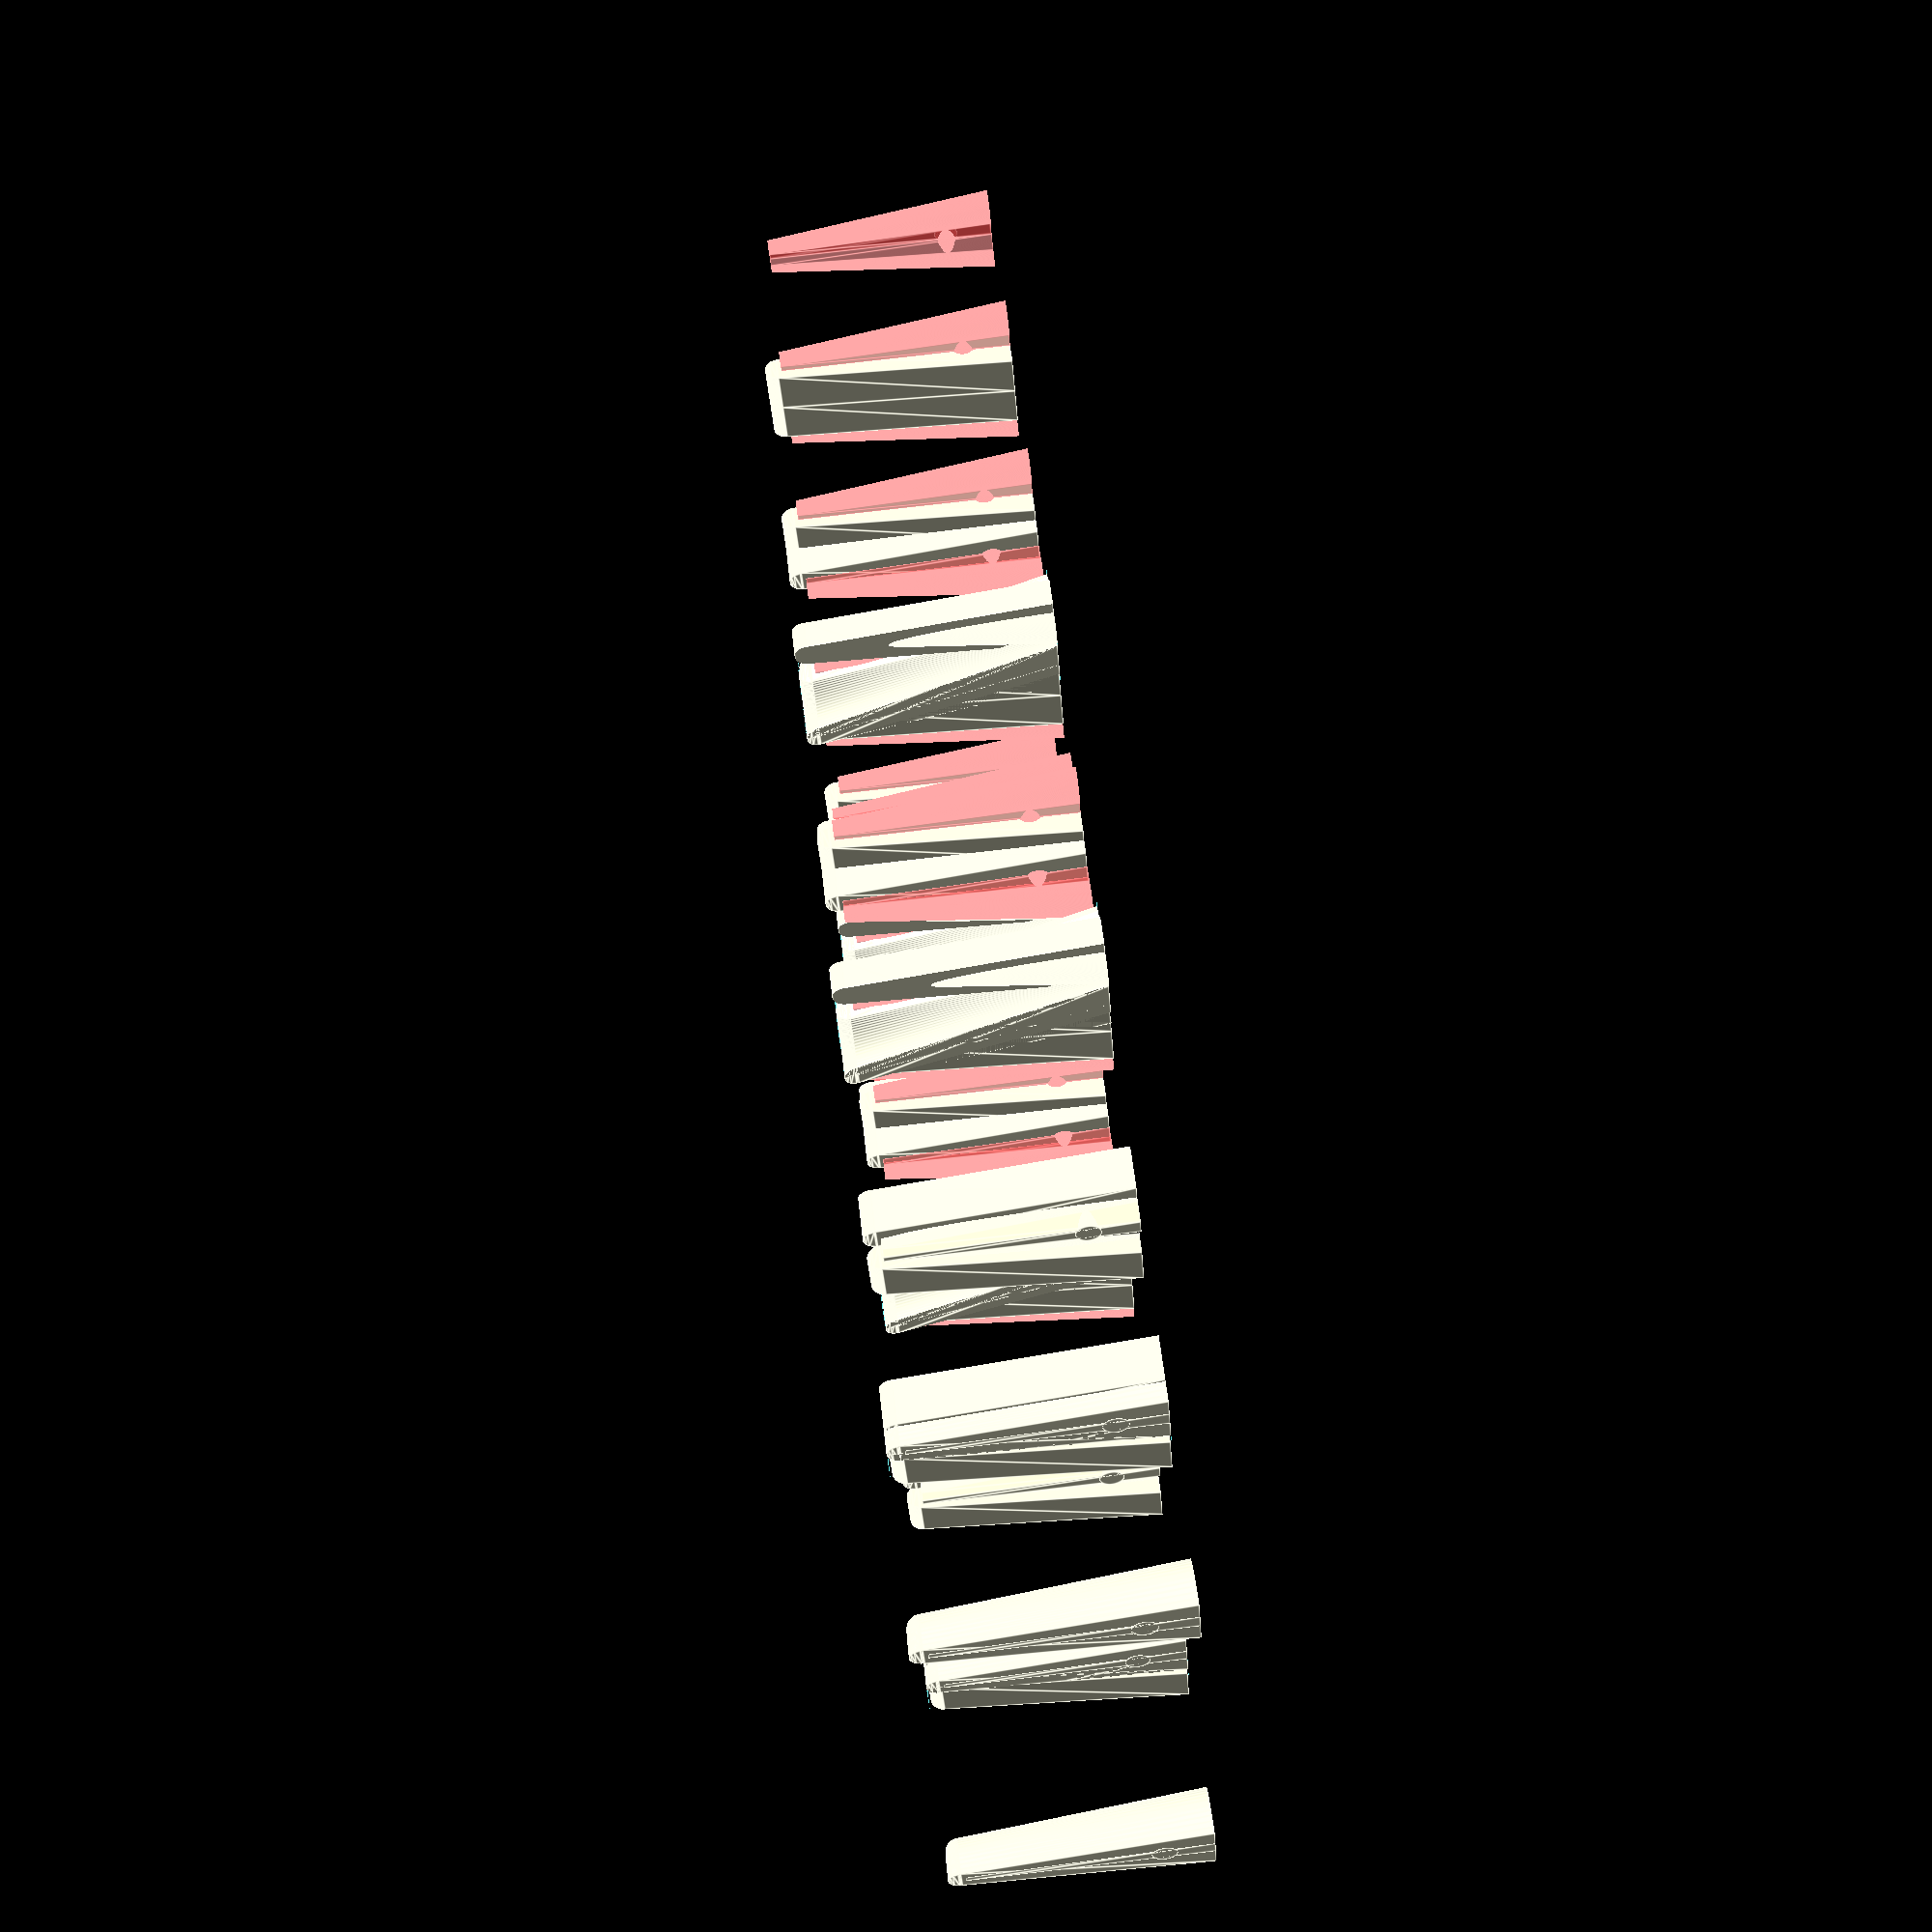
<openscad>
/* [Global Parameters] */
part = "connector_all"; // [connector_all:All Connectors,connector_zero:Zero Length Straight Connector,connector_straight:Straight Connector,connector_t:Edgy T-Connector,connector_t_round:Round T-Connector,connector_x:Edgy X-Connector,connector_x_round:Round X-Connector,connector_corner_edgy:Edgy Corner Connector,connector_corner:Corner Connector,connector_corner_round:Round Corner Connector,divider:Straight Divider,divider_lowered:Divider With Lowered Section,divider_bend_right:Divider With Right Bend, divider_bend_left:Divider With Left Bend,connector_all_border:All Border Connectors,connector_zero_border:Border Zero Length Straight Connector,connector_straight_border:Border Straight Connector,connector_t_border:Border Edgy T-Connector,connector_t_round_border:Border Round T-Connector,connector_corner_edgy_border:Border Edgy Corner Connector,connector_corner_border:Border Corner Connector,connector_corner_round_border:Border Round Corner Connector,divider_border:Border Divider Parts]

height = 50;
width_bottom = 12;
width_top = 5;
// size of connector pieces
connector_length = 18;
// use overhang for border pieces, in case your (side-) walls are not fully vertical
border_overhang = 13;
// adds a little bump on the connector, that locks pieces in the right position
snap_connection_size = 1;

/* [Divider Settings] */
divider_length = 72;
// radius for bending the bend divider relative to divider length
bend_radius_factor = 0.5;
// amount of displacement for bend dividers
bend_distance = 18;
// height of the lowered divider in the lowered section relative to total height
lowered_height = 0.5; // [0:0.01:1]
// radius for lowering the lowered divider on one side relative to divider length
lowered_radius1_factor = 0.4;
// radius for lowering the lowered divider on the other side relative to divider length
lowered_radius2_factor = 0.08;

/* [Tolerances] */
// Horizontal gap between parts
gap = 0.15;
// Vertical gap between parts
gap_top = 0.8;

$fa = 5;
$fs = 0.1;
// Space between dividers and connectors, when multiple pieces are in one .stl file
line_up_space = 40;

/* [Hidden] */
// derived variables
radius_bottom = width_bottom/2;
radius_top = width_top/2;
height_linear = height-radius_top;


parts(part);


module parts(part) {
    if (part == "connector_all") {
        line_up([0, line_up_space]) {
            connector_zero();
            connector_straight();
            connector_t(round=false);
            connector_t(round=true);
            connector_x(round=false);
            connector_x(round=true);
            connector_corner(round_outside=false, round_inside=false);
            connector_corner(round_outside=false, round_inside=true);
            connector_corner(round_outside=true, round_inside=true);        
        }
        translate([-connector_length*5,0,0]) line_up([0, line_up_space]) {
            //connector_zero();
            connector(0,width_bottom,width_top,height);            
            //connector_straight();
            connector(connector_length,width_bottom,width_top,height);
            connector_t(round=false);
            connector_t(round=true);
            //connector_x(round=false);
            connector(connector_length,width_bottom,width_top,height,connections=4);
            connector_x(round=true);
            connector_corner(round_outside=false, round_inside=false);
            connector_corner(round_outside=false, round_inside=true);
            connector_corner(round_outside=true, round_inside=true);
        }
    } else if (part == "connector_zero")
        connector_zero();
    else if (part == "connector_straight")
        connector_straight();
    else if (part == "connector_t")
        connector_t(round=false);
    else if (part == "connector_t_round")
        connector_t(round=true);
    else if (part == "connector_x")
        connector_x(round=false);
    else if (part == "connector_x_round")
        connector_x(round=true);
    else if (part == "connector_corner_edgy")
        connector_corner(round_outside=false, round_inside=false);
    else if (part == "connector_corner")
        connector_corner(round_outside=false, round_inside=true);
    else if (part == "connector_corner_round")
        connector_corner(round_outside=true, round_inside=true);
    else if (part == "divider")
        divider(divider_length,width_bottom,width_top,height);
    else if (part == "divider_lowered")
        divider_lowered(length=divider_length);
    else if (part == "divider_bend_right")
        divider_bend(length=divider_length, distance=-bend_distance);
    else if (part == "divider_bend_left")
        divider_bend(length=divider_length);
    else if (part == "connector_zero_border")
        connector_zero(border=true);
    else if (part == "connector_straight_border")
        connector_straight(border=true);
    else if (part == "connector_t_border")
        connector_t(round=false, border=true);
    else if (part == "connector_t_round_border")
        connector_t(round=true, border=true);
    else if (part == "connector_corner_edgy_border")
        connector_corner(round_outside=false, round_inside=false, border=true);
    else if (part == "connector_corner_border")
        connector_corner(round_outside=false, round_inside=true, border=true);
    else if (part == "connector_corner_round_border")
        connector_corner(round_outside=true, round_inside=true, border=true);
    else if (part == "connector_all_border") {
        line_up([line_up_space, 0]) {
            connector_zero(border=true);
            connector_straight(border=true);
            connector_t(round=false, border=true);
            connector_t(round=true, border=true);
            connector_corner(round_outside=false, round_inside=false, border=true);
            connector_corner(round_outside=false, round_inside=true, border=true);
            connector_corner(round_outside=true, round_inside=true, border=true);
        }
    } else if (part == "divider_border")
        divider(divider_length,width_bottom,width_top,height, border=true);
    else
        assert(false, "invalid part");
}

module line_up(space) {
   for (i = [0 : 1 : $children-1])
     translate([space[0]*i, space[1]*i, 0 ]) children(i);
}

// from thehans: http://forum.openscad.org/rotate-extrude-angle-always-360-tp19035p19040.html
module rotate_extrude2(angle=360, size=1000) {
    module angle_cut(angle,size=1000) {
        x = size*cos(angle/2);
        y = size*sin(angle/2);
        translate([0,0,-size])
            linear_extrude(2*size)
                polygon([[0,0],[x,y],[x,size],[-size,size],[-size,-size],[x,-size],[x,-y]]);
    }

    // support for angle parameter in rotate_extrude was added after release 2015.03
    // Thingiverse customizer is still on 2015.03
    angleSupport = (version_num() > 20150399) ? true : false; // Next OpenSCAD releases after 2015.03.xx will have support angle parameter
    // Using angle parameter when possible provides huge speed boost, avoids a difference operation

    if (angleSupport) {
        rotate_extrude(angle=angle)
        children();
    } else {
        non_negative_angle = angle >= 0 ? angle : 360 + angle;
        rotate([0,0,non_negative_angle/2]) difference() {
            rotate_extrude() children();
            angle_cut(angle, size);
        }
    }
}


module profile_shape(border=false) {
    skew = border_overhang;
    multmatrix(m=[
        [1,border?skew/height:0,0,border?-skew:0],
        [0,1,0,0],
        [0,0,1,0],
        [0,0,0,1]]) {
        polygon([
            [-radius_bottom, 0],
            [border ? radius_top : radius_bottom, 0],
            [radius_top, height_linear],
            [-radius_top, height_linear]
        ]);
        translate([0, height_linear])
            circle(r=radius_top);
    }
}

/*module profile(length=150, border=false) {
    rotate([90,0,0])
        linear_extrude(height=length)
            profile_shape(border=border);
}*/

module profile_round(radius, angle=90, border=false) {
    border_overhang = border ? border_overhang : 0;
    translate([-radius-border_overhang,0]) {
        rotate_extrude2(angle=angle) {
            translate([radius+border_overhang,0])
                profile_shape(border=border);
        }
    }
}

module profile_corner(round=false, border=false) {
    border_overhang = border ? border_overhang : 0;
    translate([0,0.5*connector_length,0])
        scale([-1,-1,1])
            profile_round(radius=0.5*connector_length, border=border);
    if (!round) {
        // add corner
        skew1 = border ? (radius_bottom-radius_top)/2 : 0;
        skew = skew1 + border_overhang;
        difference() {
            translate([0.5*connector_length+border_overhang,0.5*connector_length,0]) {
                scale([-1,-1,1]) {
                    size = 0.5*connector_length-skew1;
                    linear_extrude(height=height, scale=(size+skew)/size) {
                        square(size);
                    }
                }
            }
            radius_bottom2 = border ? (radius_bottom-radius_top)/2 : radius_bottom;
            translate([0.5*connector_length+border_overhang,0.5*connector_length,0]) {
                radius = 0.5*connector_length-skew1;
                linear_extrude(height=height, scale=(radius+skew)/radius) {
                    circle(r=radius);
                }
            }
        }
    }
}

/*module fitting(male=true, border=false) {
    // shrink male piece a little bit
    gap = male ? gap : 0;
    gap_top = male ? gap_top : 0;
    connector_length = radius_bottom;
    // For crazy people, that choose width_top > width_bottom. Otherwise pieces
    // cannot be stuck together. Such a design actually looks quite nice ;)
    radius_top = radius_top <= radius_bottom ? radius_top : radius_bottom;
    radius_top_gap = radius_top+(radius_bottom-radius_top)*gap_top/height_linear;
    skew = (radius_bottom-radius_top)/2 + border_overhang;
    radius_bottom = border ? (radius_top+radius_bottom)/2 : radius_bottom;
    // snap connection variables
    snap_height_factor = 0.2;
    snap_height = height_linear * snap_height_factor;
    snap_radius = 0.3 * (radius_bottom * (1-snap_height_factor) +
                         radius_top * snap_height_factor) +
                  snap_connection_size;
    multmatrix(m=[
        [1,0,border?skew/height:0,border?-skew:0],
        [0,1,0,0],
        [0,0,1,0],
        [0,0,0,1]]) {
        union() {
            linear_extrude(height=height_linear-gap_top, scale=radius_top_gap/radius_bottom) {
                polygon([
                    [-0.3*radius_bottom+gap, 0],
                    [0.3*radius_bottom-gap, 0],
                    [0.5*radius_bottom-gap, connector_length],
                    [-0.5*radius_bottom+gap, connector_length]
                ]);
                translate([0,connector_length]) {
                    circle(r=0.6*radius_bottom-gap);
                    // add "air channel" for female piece
                    if (!male)
                        translate([-0.1*radius_bottom,0])
                            square([0.2*radius_bottom, radius_bottom]);
                }
            }
            // snap connection
            if (snap_connection_size > 0)
                translate([0,0,snap_height])
                    rotate([-90,0,0])
                        cylinder(h=connector_length, r1=snap_radius - gap, r2=0.8*snap_radius - gap);
        }
    }
}*/

/*module divider(length=100, border=false) {
    difference() {
        profile(length=length, border=border);
        scale([1,-1,1])
            fitting(male=false, border=border);
        translate([0,-length])
            fitting(male=false, border=border);
    }
}*/

module divider_lowered(length=100, lower=lowered_height, radius1_factor=lowered_radius1_factor,
                       radius2_factor=lowered_radius2_factor) {
    radius1 = length*radius1_factor;
    radius2 = length*radius2_factor;
    assert(radius1 >= radius_top, "divider_lowered: radius1 must be greater than width_top/2!");
    assert(radius2 >= radius_top, "divider_lowered: radius2 must be greater than width_top/2!");

    height_lower = height_linear*lower;
    angle1 = height_lower > 2*radius1 ? 90 : acos(1-0.5*height_lower/radius1);
    length_round1 = sin(angle1)*radius1;
    height_round1 = (1-cos(angle1))*radius1;
    height_ortho1 = height_lower > 2*radius1 ? height_lower-2*radius1 : 0;
    angle2 = height_lower > 2*radius2 ? 90 : acos(1-0.5*height_lower/radius2);
    length_round2 = sin(angle2)*radius2;
    height_round2 = (1-cos(angle2))*radius2;
    height_ortho2 = height_lower > 2*radius2 ? height_lower-2*radius2 : 0;
    length_ortho = length - 2*(length_round1 + length_round2);
    assert(length_ortho >= 0, "divider_lowered: radius1+radius2 too big or length too small");

    module round_edge(radius, angle, length_round, height_round, height_ortho) {
        translate([0, 0, height_linear-radius])
            rotate([0,-90,180])
                rotate_extrude2(angle=angle)
                    translate([radius, 0])
                        circle(r=radius_top);
        if (height_ortho > 0) {
            translate([0, -length_round, height-height_lower+height_round-radius_top])
                linear_extrude(height_ortho)
                    circle(r=radius_top);
        }
        translate([0, -2*length_round, height-height_lower+radius-radius_top])
            rotate([0,90,0])
                rotate_extrude2(angle=angle)
                    translate([radius, 0])
                        circle(r=radius_top);
    }

    module spread() {
        angle = asin((radius_bottom - radius_top) / height_linear);
        z_correction = 1/cos(angle);
        translate([0, 0, height_linear])
            scale([1, 1, z_correction])
                rotate([0, angle, 0])
                    translate([0, 0, -height_linear])
                        children();
        translate([0, 0, height_linear])
            scale([1, 1, z_correction])
                rotate([0, -angle, 0])
                    translate([0, 0, -height_linear])
                        children();
    }

    module flat_profile(radius, length_round, height_round, height_ortho) {
        intersection() {
            translate([0, height-height_round-radius_top])
                square([length_round, height_round]);
            translate([0, height-radius-radius_top])
                circle(r=radius);
        }
        difference() {
            translate([length_round, height-height_lower-radius_top])
                square([length_round, height_round]);
            translate([2*length_round, height-height_lower-radius_top+radius]) {
                circle(r=radius);
            }
        }
        translate([0, height-height_lower-radius_top])
            square([length_round, height_round+height_ortho]);
    }

    module flat_cap(top=true) {
        max_radius = max(radius_top, radius_bottom);
        rotate([90,0,270]) {
            translate([0,0,-max_radius]) {
                linear_extrude(height=2*max_radius) {
                    offset(r=top?radius_top:0) {
                        union() {
                            square([length, height-height_lower-radius_top]);
                            flat_profile(radius1, length_round1, height_round1, height_ortho1);
                            translate([length, 0])
                                scale([-1, 1])
                                    flat_profile(radius2, length_round2, height_round2, height_ortho2);
                        }
                    }
                }
            }
        }
    }

    difference() {
        union() {
            // top round edge
            spread() {
                // radius1 round edge
                round_edge(radius1, angle1, length_round1, height_round1, height_ortho1);
                // center round edge
                if (length_ortho > 0) {
                    translate([0, -2*length_round1, height-height_lower-radius_top])
                        rotate([90, 0, 0])
                            linear_extrude(length_ortho)
                                circle(r=radius_top);
                }
                // radius2 round edge
                translate([0, -length, 0])
                    rotate([0,0,180])
                        round_edge(radius2, angle2, length_round2, height_round2, height_ortho2);
            }

            // flat top
            intersection() {
                flat_cap(top=true);
                rotate([90, 0, 0]) {
                    linear_extrude(height=length) {
                        polygon([
                            [-max(0,(radius_bottom-radius_top)), 0],
                            [max(0,(radius_bottom-radius_top)), 0],
                            [0, height]
                        ]);
                    }
                }
            }

            // body
            intersection() {
                profile(length,width_bottom,width_top,height, border=border);
                flat_cap(top=false);
            }
        }
        rotate([0,0,180])
            fitting(width_bottom,width_top,height, male=false);
        translate([0,-length])
            fitting(width_bottom,width_top,height, male=false);
    }
}

module divider_bend(length=100, distance=bend_distance, radius_factor=bend_radius_factor) {
    radius = length * radius_factor;
    // more helpful error message for rotate_extrude() error in profile_round()
    assert(radius >= radius_bottom, str("divider_bend: radius (", radius, ") too small, must be >= ", radius_bottom));
    angle = (abs(distance) >= 2*radius ? 90 : acos(1-0.5*abs(distance)/radius))*sign(distance);
    length_ortho = abs(distance) >= 2*radius ? abs(distance)-2*radius : 0;
    length_round = abs(distance) >= 2*radius ? radius : abs(sin(angle))*radius;
    length_start = 0.5*(length-2*length_round);
    assert(length >= 2*length_round, "divider_bend: length too short or radius too big");
    epsilon_angle = $fa * sign(angle);
    difference() {
        union() {
            // initial straight part and final straight part
            if (length_start > 0) {
                profile(length_start,width_bottom,width_top,height, border=border);
                translate([distance,length_start-length])
                    profile(length_start,width_bottom,width_top,height, border=border);
            }
            // bend profile in one direction
            translate([0,-length_start])
                rotate([0,0,180])
                    profile_round(radius=radius*sign(angle), angle=angle);
            // bend profile in other direction
            translate([distance, length_start-length])
                profile_round(radius=radius*sign(angle), angle=angle);
            // straight middle part
            // In case the middle part is not needed, this is a tiny little glue piece
            // between the previous two parts. It fixes an issue with broken geometry, that
            // is caused by rounding errors. OpenSCAD does not like to union pieces, that
            // only touch. So far this is the only place where I experienced actual errors
            // when union exactly touching pieces.
            hull() {
                translate([0,-length_start])
                    rotate([0,0,180])
                        translate([-radius*sign(angle),0,0])
                            rotate([0,0,angle])
                                translate([radius*sign(angle),0,0])
                                    profile_round(radius=radius*sign(angle), angle=-epsilon_angle);
                translate([distance, length_start-length])
                    translate([-radius*sign(angle),0,0])
                        rotate([0,0,angle])
                            translate([radius*sign(angle),0,0])
                                profile_round(radius=radius*sign(angle), angle=-epsilon_angle);
            }
        }
        rotate([0,0,180])
            fitting(width_bottom,width_top,height, male=false);
            //fitting(male=false);
        translate([distance,-length])
            fitting(width_bottom,width_top,height, male=false);
            //fitting(male=false);
    }
}

module connector_t_border(round=true) {
    connector_straight(border=true);
    rotate([0,0,90]) {
        translate([0,0.5*connector_length+border_overhang,0]) {
            fitting(width_bottom,width_top,height, male=true);
            intersection() {
                profile(connector_length+border_overhang,width_bottom,width_top,height);
                skew = border_overhang;
                max_radius = max(radius_top,radius_bottom);
                multmatrix(m=[
                    [1,0,0,-max_radius],
                    [0,1,-skew/height,-0.5*connector_length],
                    [0,0,1,0],
                    [0,0,0,1]]) {
                    cube([2*max_radius,connector_length+skew,height]);
                }
            }
        }
    }
    if (round) {
        skew = border_overhang;
        multmatrix(m=[
            [1,0,skew/height,-border_overhang],
            [0,1,0,0],
            [0,0,1,0],
            [0,0,0,1]]) {
            difference() {
                for (r=[90, 180]) {
                    rotate([0,0,r]) {
                        profile_corner(round=false, border=false);
                    }
                }
                translate([radius_top,-0.5*connector_length,0])
                    cube([radius_bottom,connector_length,height]);
            }
        }
    }
}

module connector_corner_normal(round_outside=true, round_inside=true) {
    border=false;
    half_connector=connector_length/2;
    union() {
        if (round_inside) {
            profile_corner(round=round_outside, border=border);
        }

        translate([half_connector,0,0]) {
            fitting(width_bottom,width_top,height, male=true, border=border);
            if (!round_outside)
                translate([(half_connector/2),0,0])
                    profile(half_connector,width_bottom,width_top,height, border=border);
        }
        
        translate([0,half_connector,0]) {
            rotate([0,0,270]) {
                fitting(width_bottom,width_top,height, male=true, border=border);
                if (!round_outside)
                    translate([(half_connector/2),0,0])
                        profile(half_connector,width_bottom,width_top,height, border=border);
            }
        }

        if (!round_outside) {
            rotate([0,0,180]) {
                rotate_extrude2(angle=90) {
                    intersection() {
                        profile_shape(border=border);
                        square([max(radius_bottom, radius_top), height]);
                    }
                }
            }
        }
    }
}

module connector_corner_border(round_outside=true, round_inside=true) {
    border = true;

    module side_wall() {
        intersection() {
            profile(.5*connector_length+border_overhang,width_bottom,width_top,height, border=border);
            skew = border_overhang;
            translate([-(0.5*connector_length+border_overhang)+0.5*radius_bottom,0,0]) {
                scale([1,-1,1]) {
                    size = 0.5*connector_length;
                    linear_extrude(height=height, scale=(size+skew)/size) {
                        square(size);
                    }
                }
            }
        }
    }

    union() {
        if (round_inside) {
            profile_corner(round=round_outside, border=border);
        }

        scale([-1,1,1]) {
            translate([0,0.5*connector_length,0]) {
                fitting(width_bottom,width_top,height, male=true, border=border);
                if (!round_outside) {
                    side_wall();
                }
            }
        }
        translate([0.5*connector_length+border_overhang,-border_overhang,0]) {
            rotate([0,0,270]) {
                fitting(width_bottom,width_top,height, male=true, border=border);
                if (!round_outside) {
                    side_wall();
                }
            }
        }

        if (!round_outside) {
            skew = border_overhang;
            multmatrix(m=[
                [1,0,-skew/height,skew],
                [0,1,-skew/height,0],
                [0,0,1,0],
                [0,0,0,1]]) {
                rotate([0,0,180]) {
                    rotate_extrude2(angle=90) {
                        union() {
                            square([radius_top, height_linear]);
                            translate([0,height_linear]) {
                                intersection() {
                                    circle(r=radius_top);
                                    square(radius_top);
                                }
                            }
                        }
                    }
                }
            }
        }
    }
}

module connector_corner(round_outside=true, round_inside=true, border=false) {
    if (border)
        connector_corner_border(round_outside=round_outside, round_inside=round_inside);
    else
        connector_corner_normal(round_outside=round_outside, round_inside=round_inside);
}





/*!!!!!!!!!!!!!!!!!!!!!!!!!!!!!!!!!!!!!!!!!!!!!!!!!!!!!!!!!!!!!!!
!! Section: "Export" Modules
*/
module connector_zero(border=false) { // `make` STL
    connector(0,width_bottom,width_top,height);            
}
module connector_straight(border=false) { // `make` STL
    connector(connector_length,width_bottom,width_top,height);
}
module connector_t(round=true, border=false) { // `make` STL
    if(!border)
        if(!round)
            connector(connector_length,width_bottom,width_top,height,connections=3);
    else
        if(round)
            connector_t_border(round=round);
}
module connector_x(round=true, border=false) { // `make` STL
    if(!border)
        if(!round)
            connector(connector_length,width_bottom,width_top,height,connections=4);
    else
        if(round)
            connector_t_border(round=round);
}
/*
!!!!!!!!!!!!!!!!!!!!!!!!!!!!!!!!!!!!!!!!!!!!!!!!!!!!!!!!!!!!!!!!!*/





/*/////////////////////////////////////////////////////////////////
// Section: Modules
*/
/*///////////////////////////////////////////////////////
// Module: connector()
//
    Description:
        Creates a "Connector" object

    Arguments:
        l      (undef) = The "length" distance on the X-axis
        b1     (undef) = The "width" of the "bottom" of the profile on Y-axis
        b2     (undef) = The "width" of the "top" of the profile on Y-axis
        h      (undef) = The "height" distance on the Z-axis
        border (undef) = Boolean used to create a right trapezoid
*/
/* Example: Make sample object
//   connector(connector_length,width_bottom,width_top,height,connections=3);
//   translate([40,0,0]) connector(0,width_bottom,width_top,height);
///////////////////////////////////////////////////////*/
module connector(l,b1,b2,h, connections, border=false){
    connections=(!is_undef(connections)) ? abs(connections) : 2;
    l=(!is_undef(l))? l/2
     :(connections==1)?0.4
     :0;
    r=(!is_undef(r))? r
     :(connections==1)? [0]
     :(connections==3)? split_angle(270,connections)
     :split_angle(360,connections);
    
    union() {
        for (r=r) {
            rotate([0,0,r]){
                    profile(l,b1,b2,h,linear=true);
                translate([l,0,0])
                   #fitting(b1,b2,h, male=true, border=border);
            }
        }
    }
}
/*///////////////////////////////////////////////////////
// Module: divider()
//
    Description:
        Creates a "Divider" object

    Arguments:
        l      (undef) = The "length" distance on the X-axis
        b1     (undef) = The "width" of the "bottom" of the profile on Y-axis
        b2     (undef) = The "width" of the "top" of the profile on Y-axis
        h      (undef) = The "height" distance on the Z-axis
        border (undef) = Boolean used to create a right trapezoid
*/
/* Example: Make sample object
//   divider(divider_length,width_bottom,width_top,height);
///////////////////////////////////////////////////////*/
module divider(l,b1,b2,h, border=false) {
    shear(h,border?border_overhang:0){
        difference() {
            translate([-(l/2),0]){
                profile(l,b1,b2,h, border=border,linear=true);
            }
            mirror_copy(){
                translate([-(l/2),0]){
                    fitting(b1,b2,h, female=true, border=border);
                }
            }
        }
    }
}
/*///////////////////////////////////////////////////////
// Module: profile()
//
    Description:
        Creates 3D profile object

    Arguments:
        l      (undef) = The "length" distance on the X-axis
        b1     (undef) = The "width" of the "bottom" of the profile on Y-axis
        b2     (undef) = The "width" of the "top" of the profile on Y-axis
        h      (undef) = The "height" distance on the Z-axis
        linear (true)  = Boolean used to enable linear_extrude

        a      (90)    =
        round  (false) = Boolean used to enable rotate_extrude

        r      (undef) = "linear=true" Override "radius" of semi-circle incorporated within trapezoid
        r      (undef) = "round=true" Offset "radius" for rotate_extrude

        border (false) = Boolean used to create a right trapezoid
*/
/* Example: Make sample object
//    profile(divider_length,width_bottom,width_top,height, border=border);
//    profile(l,b1,b2,h, linear=true);
//    profile(r,a,round=true);
///////////////////////////////////////////////////////*/
module profile(l,b1,b2,h,linear, r,a,round, border, center=false){
    border=(!is_undef(border))?border:false;
    linear=(!is_undef(linear) && is_bool(linear))?linear
          :(!is_undef(round) && is_bool(round))?!round
          :true;
    round=!linear;
    l=(linear && !is_undef(l))?l:a;
    if(linear){
        assert(!is_undef(l),
               "l is required for \"linear=true\" parameter");
        assert(!is_undef(b1),
               "b1 is required for \"linear=true\" parameter");
        assert(!is_undef(b2),
               "b2 is required for \"linear=true\" parameter");
        assert(!is_undef(h),
               "h is required for \"linear=true\" parameter");
    }
    r=(round && !is_undef(r))?r
     :(round && !is_undef(l))?l
     :undef;
    if(round){
        assert(!is_undef(r),
               "r is required for \"round=true\" parameter");
    }
    a=(round && !is_undef(a))?a
     :(round && !is_undef(b1))?b1
     :90;    
    
 
    // Build 3D Polygon
    if(linear){
        rotate([90,0,90])
            linear_extrude(l) profile_2d(trapezoid(b1,b2,h,border=border),r);
    } else {
        rotate_extrude(angle=a) profile_2d(trapezoid(b1,b2,h,border=border),r);
    }            
}
/*///////////////////////////////////////////////////////
// Module: profile_2d()
//
    Description:
        Creates 2D profile object

    Arguments:
        points (undef)  = Vector containing the trapezoidal coordinates
        r      (r2)     = radius of circle incorporated into top of profile
*/
/* Example: Make sample object
//   profile_2d(points);
///////////////////////////////////////////////////////*/
module profile_2d(points, r){
    h=get_height(get_second(get_top(points)));
    r=(!is_undef(r))
        ? r
        : abs(get_radius(get_second(get_top(points))));
    
    // Build 2D Polygon
    polygon(concat(get_bottom(points), get_top(points)),[[0,1,3,2]]);
    translate([0,h])
        circle(r=r, $fn=360);
}
/*///////////////////////////////////////////////////////
// Module: fitting()
//
    Description:
        Creates 3D profile object

    Arguments:
        b1     (undef) = The "width" of the "bottom" of the fitting on X-axis
        b2     (undef) = The "width" of the "top" of the profile on X-axis
        h      (undef) = The "height" distance on the Z-axis
        male   (true)  = Apply Male/Female characteristics to object
        female (undef) = Apply Male/Female characteristics to object
        border (undef) = Boolean used to create a right trapezoid
*/
/* Example: Make sample object
//   fitting(width_bottom,width_top,height);
///////////////////////////////////////////////////////*/
module fitting(b1,b2,h, male, female, border=false, center=false){
    male=(!is_undef(male))?male:((!is_undef(female))?!female:true);
    // Offset value to eliminate coplanar face conflict
    coplanar=0.0075;
    
    // shrink male piece a little bit
    gap = male ? gap : 0;
    gap_top = male ? gap_top : 0;
    

    // For crazy people, that choose width_top > width_bottom. Otherwise pieces
    // cannot be stuck together. Such a design actually looks quite nice ;)
    r2 = b2 <= b1 ? b2/2 : b1/2;
    h=h-r2;
    r1 = border ? (r2+(b1/2)/2) : b1/2;
    r2_gap = r2+(r1-r2)*gap_top/h;
    r3=0.6*r1;
    bottom=(0.3*r1)*2;
    top=(0.5*r1)*2;
    
    origin=(center)?[-((r1+r3)/2+coplanar),0,-(h/2+coplanar)]
                   :[-(coplanar),0,-(coplanar)];
    
    /* Build 3D Polygon */
    shear(h,border?(r1-r2)/2:0){
        translate(origin){
            rotate([0,0,-90]){
                union(){
                    linear_extrude(height=h-gap_top, scale=r2_gap/r1){
                        translate([0,-(gap),0]) offset(delta=-(gap)){
                            profile_2d(trapezoid(bottom,top,r1+r3, border=border),r3);
                            // add "air channel" for female piece
                            if (!male)
                                translate([-0.1*r1,r1])
                                    square([0.2*r1,r1]);
                        }
                    }
                        snap_height_factor = 0.2;
                        snap_height = h * snap_height_factor;
                    if (snap_connection_size > 0){
                        translate([0,0,snap_height])
                            snap_fit(r1,r2);
                    }
                }
            }
        }
    }
}
/*///////////////////////////////////////////////////////
// Module: snap_fit()
//
    Description:
        Creates a snap joint which can be incororated into a fitting to lock pieces into the correct position

    Arguments:
        r1     (undef) = The "width" of the "bottom" of the profile on X-axis
        r2     (undef) = The "width" of the "top" of the profile on X-axis
//
///////////////////////////////////////////////////////*/
module snap_fit(r1,r2){
    // snap connection variables
    snap_height_factor = 0.2;
    snap_r = (r1 * (1-snap_height_factor) + r2 * snap_height_factor);
    snap_small_r = 0.3*snap_r;
    snap_radius = snap_small_r + snap_connection_size;
    
    rotate([-90,0,0])
        cylinder(h=r1, r1=snap_radius - gap, r2=0.8*snap_radius - gap, $fn=360);
}
/*///////////////////////////////////////////////////////
// Module: shear()
//
    Description:
        Shear/Skew object

    Arguments:
        h       (undef) = The "height" distance on the Z-axis
        shear   (undef) = The "shear" distance on the Y-axis
//
///////////////////////////////////////////////////////*/
module shear(h, shear){
    // Shear Value (Shear Y along Z)
    m=[[1,0,0,0],
       [0,1,-(shear/h),shear],
       [0,0,1,0],
       [0,0,0,1]];
    multmatrix(m) children();
}
/*///////////////////////////////////////////////////////
// Module: mirror_copy()
//
    Description:
        A custom mirror module that retains the original
        object in addition to the mirrored one.
    https://en.wikibooks.org/wiki/OpenSCAD_User_Manual/Tips_and_Tricks#Create_a_mirrored_object_while_retaining_the_original
//
///////////////////////////////////////////////////////*/
module mirror_copy(v = [1, 0, 0]) {
    children();
    mirror(v) children();
}





/*#################################################################
## Section: Functions
*/
/*#######################################################
## Function: trapezoid()
##
    Description:
        Build a representative trapezoid vector
    Arguments:
        a (360)   = Angle to be segmented
        n (undef) = Number of segments
        r ([])    = Return vector
*/
/* Example: Make sample object
##  echo(split_angle(360,4);
#######################################################*/
function trapezoid(b1,b2,h, border=false) =
    let(r1=b1/2)
    let(r2=b2/2)
    let(r3=border?r2:r1)
    let(h=h-r2)
    let(b1_coord=[[-(r3),0], [r1,0]])
    let(b2_coord=[[-(r2),h], [r2,h]])
    concat([b1_coord], [b2_coord]);
/*#######################################################
## Function: split_angle()
##
    Description:
        Build an vector of equadistant angles
    Arguments:
        a (360)   = Angle to be segmented
        n (undef) = Number of segments
        r ([])    = Return vector
*/
/* Example: Make sample object
##  echo(split_angle(360,4);
#######################################################*/
function split_angle(a=360,n,r=[]) =
    a==0 ? r : split_angle(a-(a/n),n-1,concat([a-(a/n)],r));
/*#######################################################
## Function: get_radius() = get_bottom() = get_x() = get_first() = vector[0]
##
    Description:
        Given an array of length >0, return the first element
    Arguments:
        vector = Array of vertices.
##
#######################################################*/
function get_first(vector)  = vector[0];
function get_x(vector)      = get_first(vector);
function get_bottom(vector) = get_first(vector);
function get_radius(vector) = get_first(vector);
/*#######################################################
## Function: get_height() = get_top() = get_y() = get_second() = vector[1]
##
    Description:
        Given an array of length >1, return the first element
    Arguments:
        vector = Array of vertices.
##
#######################################################*/
function get_second(vector) = vector[1];
function get_y(vector)      = get_second(vector);
function get_top(vector)    = get_second(vector);
function get_height(vector) = get_second(vector);
/*#######################################################
## Function: get_z() = get_last() = vector[len(vector)-1]
##
    Description:
        Given an array of length >2, return the first element
    Arguments:
        vector = Array of vertices.
##
#######################################################*/
function get_last(vector) = vector[len(vector)-1];
function get_z(vector)    = get_last(vector);
/*#######################################################
## Function: distance()
##
    Description:
        Given an array of length >2, return the first element
    Arguments:
        vector = Array of vertices.
##
#######################################################*/
function distance(vector) = sqrt(pow((get_x(get_first(vector))-get_x(get_second(vector))),2)
                               + pow((get_y(get_first(vector))-get_y(get_second(vector))),2)
                               + pow((get_z(get_first(vector))-get_z(get_second(vector))),2));
</openscad>
<views>
elev=91.5 azim=236.1 roll=97.3 proj=p view=edges
</views>
